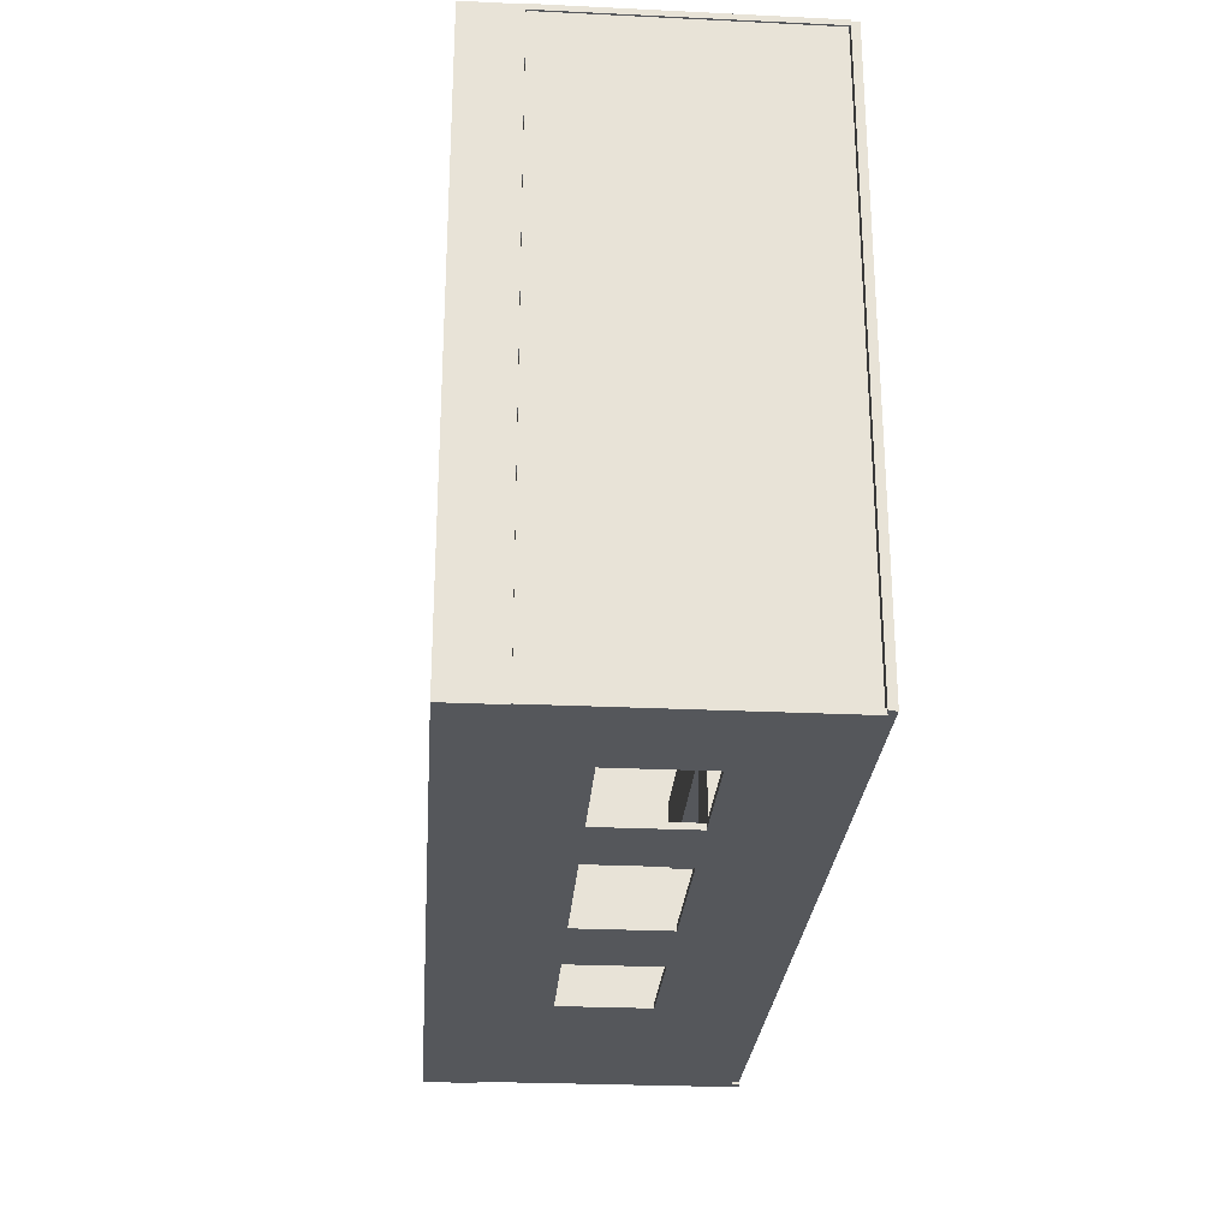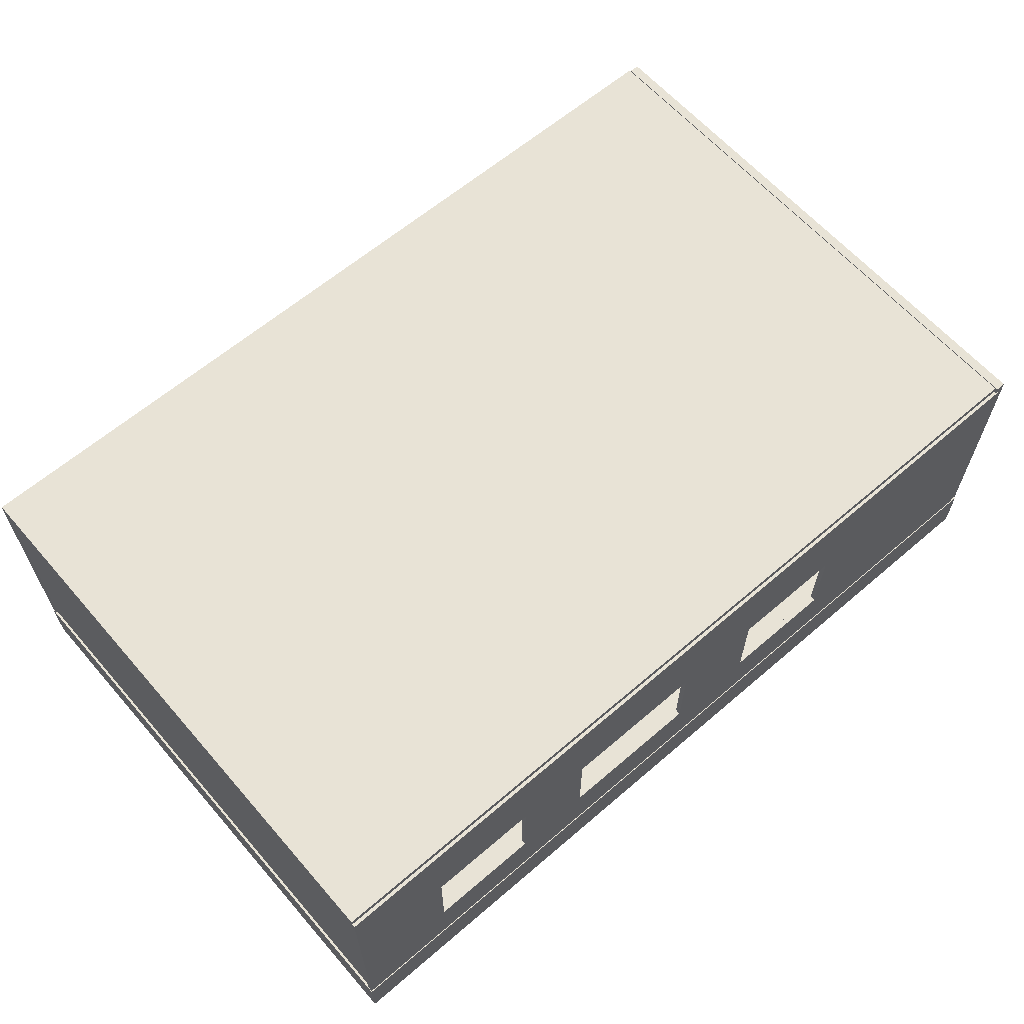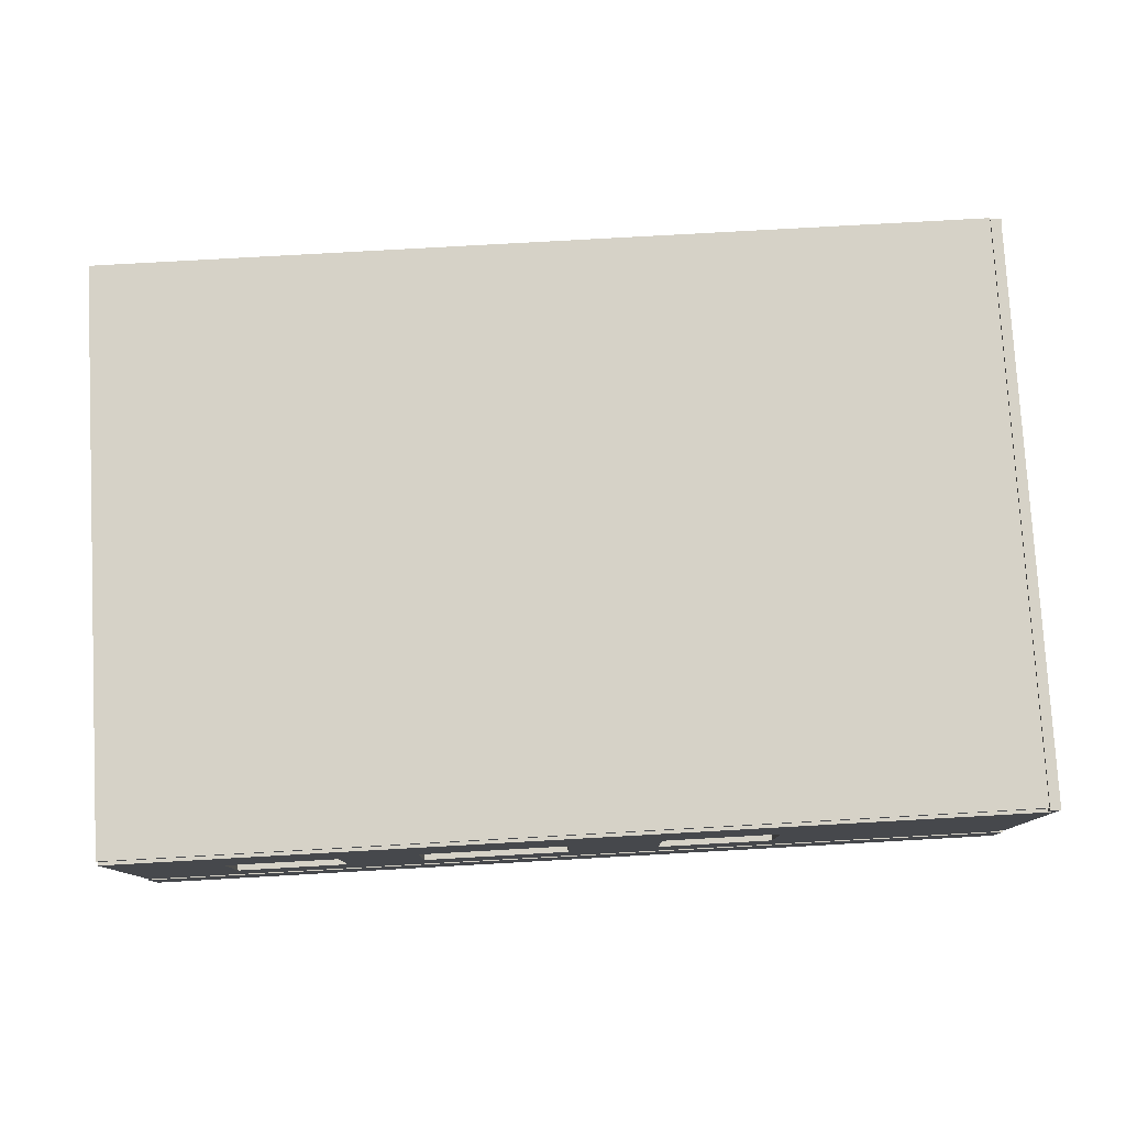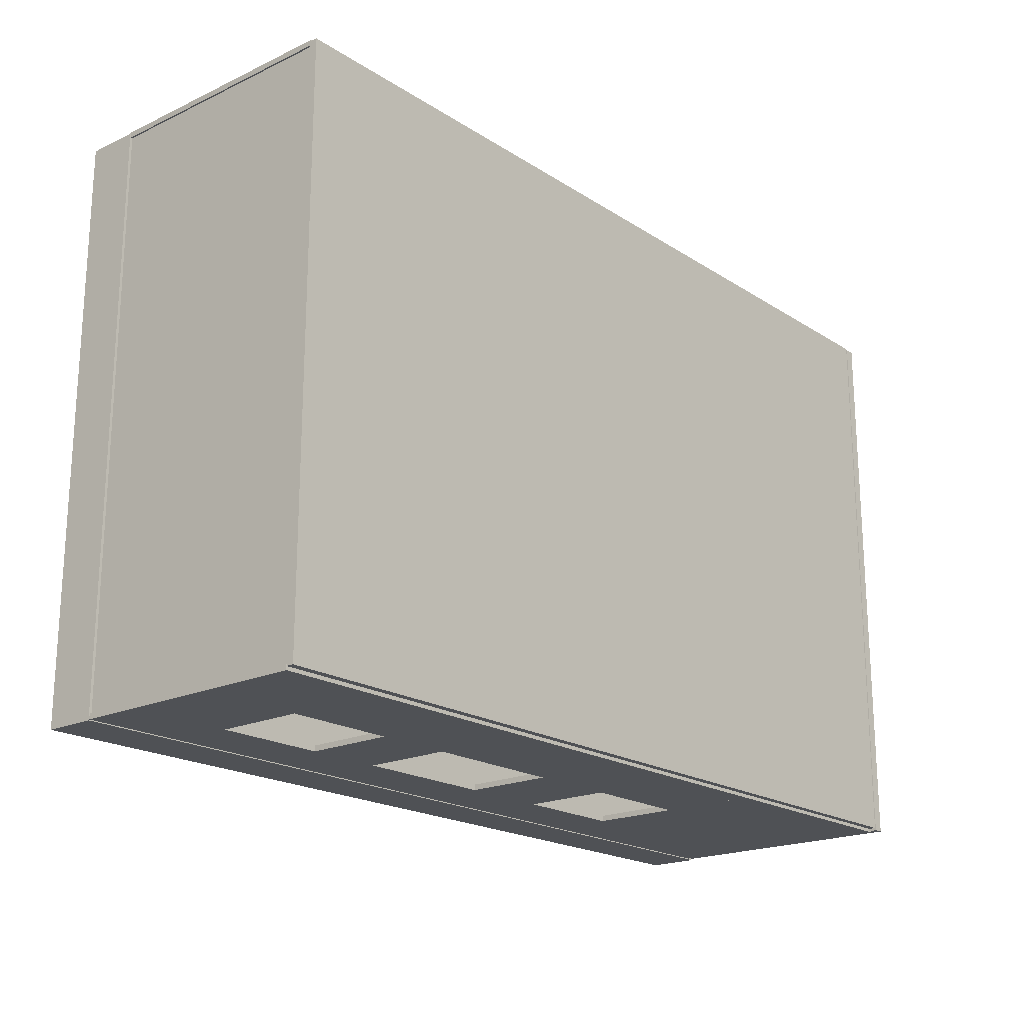
<metadata>
{"format":"obj","ext":"obj","renderer":"f3d","projection":"perspective","resolution":1024,"background":"white","views":[{"elev":-26.5,"azim":85.7,"up":"+Z"},{"elev":62.5,"azim":139.0,"up":"+Y"},{"elev":78.6,"azim":176.8,"up":"+Y"},{"elev":-19.8,"azim":130.6,"up":"+Z"}]}
</metadata>
<code>
o Cubo
v -15.92 -1.759 9.917
v -15.92 0.04296 9.917
v -15.92 -1.759 -9.917
v -15.92 0.04296 -9.917
v 10.75 -1.759 9.917
v 10.75 0.04296 9.917
v 10.75 -1.759 -9.917
v 10.75 0.04296 -9.917
v -15.92 -1.759 3.655
v -15.92 0.04296 3.655
v 10.75 -1.759 3.655
v 10.75 0.04296 3.655
v -15.92 -1.759 5.461
v 10.75 0.04296 5.461
v -15.92 0.04296 5.461
v 10.75 -1.759 5.461
v -15.92 -1.759 7.047
v 10.75 0.04296 7.047
v -15.92 0.04296 7.047
v 10.75 -1.759 7.047
v -15.92 -1.759 8.462
v 10.75 0.04296 8.462
v -15.92 0.04296 8.462
v 10.75 -1.759 8.462
v -15.92 -0.4582 9.917
v -15.92 -0.4582 -9.917
v 10.75 -0.4582 -9.917
v 10.75 -0.4582 9.917
v 10.75 -0.4582 3.655
v -15.92 -0.4582 3.655
v -15.92 -0.4582 5.461
v 10.75 -0.4582 5.461
v -15.92 -0.4582 7.047
v 10.75 -0.4582 7.047
v -15.92 -0.4582 8.462
v 10.75 -0.4582 8.462
v -15.92 -0.8823 -9.917
v 10.75 -0.8823 -9.917
v 10.75 -0.8823 9.917
v 10.75 -0.8823 3.655
v -15.92 -0.8823 3.655
v -15.92 -0.8823 5.461
v 10.75 -0.8823 5.461
v -15.92 -0.8823 7.047
v 10.75 -0.8823 7.047
v -15.92 -0.8823 8.462
v 10.75 -0.8823 8.462
v -15.92 -0.8823 9.917
v -15.92 -1.321 -9.917
v 10.75 -1.321 -9.917
v 10.75 -1.321 9.917
v 10.75 -1.321 3.655
v -15.92 -1.321 3.655
v -15.92 -1.321 5.461
v 10.75 -1.321 5.461
v -15.92 -1.321 7.047
v 10.75 -1.321 7.047
v -15.92 -1.321 8.462
v 10.75 -1.321 8.462
v -15.92 -1.321 9.917
v -19.67 0.04296 3.655
v -19.67 0.04296 -9.917
v -19.67 -1.321 -9.917
v -19.67 -1.759 -9.917
v -19.67 -1.759 3.655
v -19.67 -1.321 3.655
v -19.67 -0.4582 -9.917
v -19.67 -0.4582 3.655
v -19.67 -0.8823 -9.917
v -19.67 -0.8823 3.655
v -19.61 -1.321 3.655
v -19.61 -1.759 3.655
v -19.61 -1.759 5.461
v -19.61 -1.321 5.461
v -19.61 -0.4582 5.461
v -19.61 -0.4582 3.655
v -19.61 -0.8823 3.655
v -19.61 -0.8823 5.461
v -19.57 -1.321 5.461
v -19.57 -1.759 5.461
v -19.57 -1.759 7.047
v -19.57 -1.321 7.047
v -19.57 -0.8823 7.047
v -19.57 -0.8823 5.461
v -19.49 -1.321 7.047
v -19.49 -1.759 7.047
v -19.49 -1.759 8.462
v -19.49 -1.321 8.462
v -15.92 -1.577 -9.917
v 10.75 -1.577 -9.917
v 10.75 -1.577 9.917
v 10.75 -1.577 3.655
v -15.92 -1.577 3.655
v -15.92 -1.577 5.461
v 10.75 -1.577 5.461
v -15.92 -1.577 7.047
v 10.75 -1.577 7.047
v -15.92 -1.577 8.462
v 10.75 -1.577 8.462
v -15.92 -1.577 9.917
v -19.67 -1.577 -9.917
v -19.67 -1.577 3.655
v -19.61 -1.577 3.655
v -19.61 -1.577 5.461
v -19.57 -1.577 5.461
v -19.57 -1.577 7.047
v -19.49 -1.577 7.047
v -19.49 -1.577 8.462
v -19.71 -1.759 8.462
v -19.71 -1.759 9.917
v -19.71 -1.577 8.462
v -19.71 -1.577 9.917
f 30 70 41
f 4 27 26
f 22 28 36
f 6 25 28
f 24 1 21
f 23 6 22
f 4 12 8
f 7 9 3
f 8 29 27
f 15 30 31
f 19 31 33
f 10 14 12
f 11 13 9
f 12 32 29
f 23 33 35
f 15 18 14
f 16 17 13
f 14 34 32
f 2 35 25
f 19 22 18
f 20 21 17
f 18 36 34
f 34 47 45
f 25 46 48
f 32 45 43
f 35 44 46
f 29 43 40
f 33 42 44
f 41 76 30
f 27 40 38
f 28 48 39
f 36 39 47
f 26 38 37
f 49 69 37
f 37 67 26
f 37 50 49
f 47 51 59
f 39 60 51
f 38 52 50
f 9 103 93
f 17 80 13
f 40 55 52
f 46 56 58
f 43 57 55
f 48 58 60
f 45 59 57
f 57 99 97
f 60 98 100
f 55 97 95
f 21 86 17
f 52 95 92
f 56 106 96
f 53 77 41
f 50 92 90
f 51 100 91
f 59 91 99
f 49 90 89
f 3 101 89
f 61 67 68
f 68 69 70
f 70 63 66
f 66 101 102
f 41 66 53
f 26 62 4
f 10 68 30
f 9 64 3
f 4 61 10
f 53 102 93
f 75 77 78
f 78 71 74
f 74 103 104
f 54 104 94
f 42 74 54
f 13 72 9
f 31 78 42
f 30 75 31
f 83 79 82
f 82 105 106
f 13 105 94
f 44 82 56
f 54 84 42
f 42 83 44
f 88 107 108
f 17 107 96
f 56 88 58
f 58 108 98
f 98 87 21
f 96 85 56
f 108 86 87
f 94 79 54
f 106 80 81
f 94 73 13
f 104 72 73
f 93 65 9
f 102 64 65
f 89 63 49
f 89 7 3
f 99 5 24
f 91 1 5
f 90 11 7
f 96 81 17
f 92 16 11
f 95 20 16
f 21 111 98
f 97 24 20
f 93 71 53
f 112 109 110
f 100 110 1
f 1 109 21
f 98 112 100
f 30 68 70
f 4 8 27
f 22 6 28
f 6 2 25
f 24 5 1
f 23 2 6
f 4 10 12
f 7 11 9
f 8 12 29
f 15 10 30
f 19 15 31
f 10 15 14
f 11 16 13
f 12 14 32
f 23 19 33
f 15 19 18
f 16 20 17
f 14 18 34
f 2 23 35
f 19 23 22
f 20 24 21
f 18 22 36
f 34 36 47
f 25 35 46
f 32 34 45
f 35 33 44
f 29 32 43
f 33 31 42
f 41 77 76
f 27 29 40
f 28 25 48
f 36 28 39
f 26 27 38
f 49 63 69
f 37 69 67
f 37 38 50
f 47 39 51
f 39 48 60
f 38 40 52
f 9 72 103
f 17 81 80
f 40 43 55
f 46 44 56
f 43 45 57
f 48 46 58
f 45 47 59
f 57 59 99
f 60 58 98
f 55 57 97
f 21 87 86
f 52 55 95
f 56 82 106
f 53 71 77
f 50 52 92
f 51 60 100
f 59 51 91
f 49 50 90
f 3 64 101
f 61 62 67
f 68 67 69
f 70 69 63
f 66 63 101
f 41 70 66
f 26 67 62
f 10 61 68
f 9 65 64
f 4 62 61
f 53 66 102
f 75 76 77
f 78 77 71
f 74 71 103
f 54 74 104
f 42 78 74
f 13 73 72
f 31 75 78
f 30 76 75
f 83 84 79
f 82 79 105
f 13 80 105
f 44 83 82
f 54 79 84
f 42 84 83
f 88 85 107
f 17 86 107
f 56 85 88
f 58 88 108
f 98 108 87
f 96 107 85
f 108 107 86
f 94 105 79
f 106 105 80
f 94 104 73
f 104 103 72
f 93 102 65
f 102 101 64
f 89 101 63
f 89 90 7
f 99 91 5
f 91 100 1
f 90 92 11
f 96 106 81
f 92 95 16
f 95 97 20
f 21 109 111
f 97 99 24
f 93 103 71
f 112 111 109
f 100 112 110
f 1 110 109
f 98 111 112
o Cubo.001
v -1.26 0.04593 0.1851
v -1.26 8.402 0.1851
v -1.26 0.04593 -2.274
v -1.26 8.402 -2.274
v 1.26 0.04593 0.1851
v 1.26 8.402 0.1851
v 1.26 0.04593 -2.274
v 1.26 8.402 -2.274
v -1.26 6.525 0.1851
v -1.26 6.525 -2.274
v 1.26 6.525 -2.274
v 1.26 6.525 0.1851
v -1.26 6.525 9.932
v -1.26 8.402 9.932
v 1.26 8.402 9.932
v 1.26 6.525 9.932
v -1.26 8.402 -9.826
v 1.26 8.402 -9.826
v -1.26 6.525 -9.826
v 1.26 6.525 -9.826
f 114 122 121
f 116 131 122
f 120 124 123
f 118 128 124
f 119 113 115
f 116 118 120
f 124 113 117
f 123 117 119
f 122 119 115
f 121 115 113
f 127 125 128
f 114 127 118
f 124 125 121
f 121 126 114
f 129 132 131
f 122 132 123
f 120 129 116
f 123 130 120
f 114 116 122
f 116 129 131
f 120 118 124
f 118 127 128
f 119 117 113
f 116 114 118
f 124 121 113
f 123 124 117
f 122 123 119
f 121 122 115
f 127 126 125
f 114 126 127
f 124 128 125
f 121 125 126
f 129 130 132
f 122 131 132
f 120 130 129
f 123 132 130
o Cubo.003
v -19.79 -0.003504 9.959
v -19.79 8.521 9.959
v -19.79 -0.003504 9.769
v -19.79 8.521 9.769
v 10.73 -0.003504 9.959
v 10.73 8.521 9.959
v 10.73 -0.003504 9.769
v 10.73 8.521 9.769
v -15.7 -0.003504 9.769
v -15.7 8.521 9.769
v -15.7 -0.003504 9.959
v -15.7 8.521 9.959
v -19.79 -1.722 9.769
v -19.79 -1.722 9.959
v -15.7 -1.722 9.769
v -15.7 -1.722 9.959
f 134 135 133
f 142 139 141
f 140 137 139
f 144 133 143
f 139 143 141
f 136 144 142
f 142 138 140
f 133 148 143
f 138 143 137
f 136 141 135
f 147 146 145
f 143 147 141
f 141 145 135
f 135 146 133
f 134 136 135
f 142 140 139
f 140 138 137
f 144 134 133
f 139 137 143
f 136 134 144
f 142 144 138
f 133 146 148
f 138 144 143
f 136 142 141
f 147 148 146
f 143 148 147
f 141 147 145
f 135 145 146
o Cubo.005
v 10.67 0.0525 9.856
v 10.67 8.462 9.856
v 10.67 0.0525 -9.856
v 10.67 8.462 -9.856
v 10.53 0.0525 9.856
v 10.53 8.462 9.856
v 10.53 0.0525 -9.856
v 10.53 8.462 -9.856
f 150 149 151
f 152 151 155
f 156 155 153
f 154 153 149
f 155 151 149
f 152 156 154
f 150 151 152
f 152 155 156
f 156 153 154
f 154 149 150
f 155 149 153
f 152 154 150
o Cubo.006
v -19.46 -0.003504 -9.695
v -19.46 2.154 -9.695
v -19.46 -0.003504 -9.886
v -19.46 2.154 -9.886
v 10.73 -0.003504 -9.695
v 10.73 2.154 -9.695
v 10.73 -0.003504 -9.886
v 10.73 2.154 -9.886
v -11.21 -0.003504 -9.886
v -11.21 2.154 -9.886
v -11.21 -0.003504 -9.695
v -11.21 2.154 -9.695
v -7.264 2.154 -9.886
v -7.264 -0.003504 -9.695
v -7.264 -0.003504 -9.886
v -7.264 2.154 -9.695
v -4.142 2.154 -9.886
v -4.142 -0.003504 -9.695
v -4.142 -0.003504 -9.886
v -4.142 2.154 -9.695
v 0.8372 2.154 -9.886
v 0.8372 -0.003504 -9.695
v 0.8372 -0.003504 -9.886
v 0.8372 2.154 -9.695
v 3.47 2.154 -9.886
v 3.47 -0.003504 -9.695
v 3.47 -0.003504 -9.886
v 3.47 2.154 -9.695
v 7.261 2.154 -9.886
v 7.261 -0.003504 -9.695
v 7.261 -0.003504 -9.886
v 7.261 2.154 -9.695
v -19.46 8.5 -9.695
v -19.46 8.5 -9.886
v 7.261 8.5 -9.886
v 10.73 8.5 -9.886
v 10.73 8.5 -9.695
v -11.21 8.5 -9.695
v -11.21 8.5 -9.886
v -4.142 5.899 -9.695
v -7.264 5.899 -9.695
v -7.264 5.899 -9.886
v -4.142 5.899 -9.886
v 3.47 8.5 -9.695
v 0.8372 8.5 -9.695
v 0.8372 8.5 -9.886
v 3.47 8.5 -9.886
v 7.261 8.5 -9.695
v 0.8372 5.194 -9.886
v 3.47 5.194 -9.886
v 3.47 5.194 -9.695
v 0.8372 5.194 -9.695
v -11.6 8.5 -9.886
v -11.6 8.5 -9.695
v 7.777 8.5 -9.886
v 7.777 8.5 -9.695
v -11.6 5.194 -9.886
v 7.777 5.194 -9.695
v 7.777 5.194 -9.886
v -11.6 5.194 -9.695
f 158 159 157
f 185 163 187
f 164 161 163
f 168 157 167
f 163 186 187
f 176 197 172
f 166 172 169
f 165 157 159
f 172 167 170
f 160 165 159
f 176 170 174
f 164 193 162
f 171 167 165
f 166 171 165
f 173 180 177
f 180 174 178
f 175 170 171
f 169 175 171
f 184 178 182
f 205 203 206
f 179 174 175
f 173 179 175
f 181 188 185
f 188 182 186
f 183 178 179
f 177 183 179
f 162 186 161
f 169 199 173
f 187 182 183
f 181 187 183
f 190 194 195
f 198 196 199
f 202 200 203
f 191 193 192
f 166 194 168
f 158 190 160
f 207 201 208
f 173 196 176
f 172 198 169
f 162 204 188
f 206 214 207
f 168 189 158
f 207 212 200
f 185 192 164
f 188 191 185
f 160 195 166
f 180 205 177
f 181 207 184
f 184 208 180
f 177 206 181
f 215 212 214
f 216 209 213
f 201 216 208
f 200 211 203
f 203 215 206
f 202 210 201
f 205 209 202
f 208 213 205
f 158 160 159
f 185 164 163
f 164 162 161
f 168 158 157
f 163 161 186
f 176 196 197
f 166 168 172
f 165 167 157
f 172 168 167
f 160 166 165
f 176 172 170
f 164 192 193
f 171 170 167
f 166 169 171
f 173 176 180
f 180 176 174
f 175 174 170
f 169 173 175
f 184 180 178
f 205 202 203
f 179 178 174
f 173 177 179
f 181 184 188
f 188 184 182
f 183 182 178
f 177 181 183
f 162 188 186
f 169 198 199
f 187 186 182
f 181 185 187
f 190 189 194
f 198 197 196
f 202 201 200
f 191 204 193
f 166 195 194
f 158 189 190
f 207 200 201
f 173 199 196
f 172 197 198
f 162 193 204
f 206 215 214
f 168 194 189
f 207 214 212
f 185 191 192
f 188 204 191
f 160 190 195
f 180 208 205
f 181 206 207
f 184 207 208
f 177 205 206
f 215 211 212
f 216 210 209
f 201 210 216
f 200 212 211
f 203 211 215
f 202 209 210
f 205 213 209
f 208 216 213
o Cubo.002
v -9.927 0.04593 0.1851
v -9.927 8.426 0.1851
v -9.927 0.04593 -2.274
v -9.927 8.408 -2.274
v -7.408 0.04593 0.1851
v -7.408 8.408 0.1851
v -7.408 0.04593 -2.274
v -7.408 8.408 -2.274
v -9.927 6.475 0.1851
v -9.927 6.493 -2.274
v -7.408 6.493 -2.274
v -7.408 6.493 0.1851
v -9.927 8.408 0.1851
v -9.927 8.426 -2.274
v -7.408 8.426 -2.274
v -7.408 8.426 0.1851
v -7.408 6.475 0.1851
v -9.927 6.493 0.1851
v -7.408 6.475 -2.274
v -9.927 6.475 -2.274
v -9.927 6.493 9.929
v -9.927 8.408 9.929
v -7.408 8.408 9.929
v -7.408 6.493 9.929
v -19.55 6.493 0.1851
v -19.55 8.408 0.1851
v -19.55 8.408 -2.274
v -19.55 6.493 -2.274
v -9.927 8.408 -9.87
v -9.927 6.493 -9.87
v -7.408 8.408 -9.87
v -7.408 6.493 -9.87
v 10.65 8.408 -2.274
v 10.65 6.493 -2.274
v 10.65 8.408 0.1851
v 10.65 6.493 0.1851
f 226 243 220
f 220 246 226
f 222 249 224
f 228 237 234
f 223 217 219
f 230 232 231
f 233 217 221
f 235 221 223
f 236 223 219
f 225 219 217
f 229 230 220
f 220 231 224
f 224 232 222
f 222 218 229
f 234 233 228
f 228 235 227
f 227 236 226
f 226 225 234
f 239 237 240
f 234 238 229
f 229 239 222
f 222 240 228
f 242 244 241
f 220 242 229
f 234 244 226
f 229 241 234
f 245 248 246
f 227 247 224
f 224 245 220
f 226 248 227
f 249 252 250
f 224 250 227
f 227 252 228
f 228 251 222
f 226 244 243
f 220 245 246
f 222 251 249
f 228 240 237
f 223 221 217
f 230 218 232
f 233 225 217
f 235 233 221
f 236 235 223
f 225 236 219
f 229 218 230
f 220 230 231
f 224 231 232
f 222 232 218
f 234 225 233
f 228 233 235
f 227 235 236
f 226 236 225
f 239 238 237
f 234 237 238
f 229 238 239
f 222 239 240
f 242 243 244
f 220 243 242
f 234 241 244
f 229 242 241
f 245 247 248
f 227 248 247
f 224 247 245
f 226 246 248
f 249 251 252
f 224 249 250
f 227 250 252
f 228 252 251
o Cubo.004
v -19.36 8.505 -9.771
v -19.36 8.505 9.913
v -19.36 8.757 -9.771
v -19.36 8.757 9.913
v 10.73 8.505 -9.771
v 10.73 8.505 9.913
v 10.73 8.757 -9.771
v 10.73 8.757 9.913
f 254 255 253
f 256 259 255
f 260 257 259
f 258 253 257
f 259 253 255
f 256 258 260
f 254 256 255
f 256 260 259
f 260 258 257
f 258 254 253
f 259 257 253
f 256 254 258
o Cubo.007
v -19.37 -1.732 9.856
v -19.37 8.781 9.856
v -19.37 -1.732 -9.856
v -19.37 8.781 -9.856
v -19.72 -1.732 9.856
v -19.72 8.781 9.856
v -19.72 -1.732 -9.856
v -19.72 8.781 -9.856
f 262 261 263
f 264 263 267
f 268 267 265
f 266 265 261
f 267 263 261
f 264 268 266
f 262 263 264
f 264 267 268
f 268 265 266
f 266 261 262
f 267 261 265
f 264 266 262

</code>
